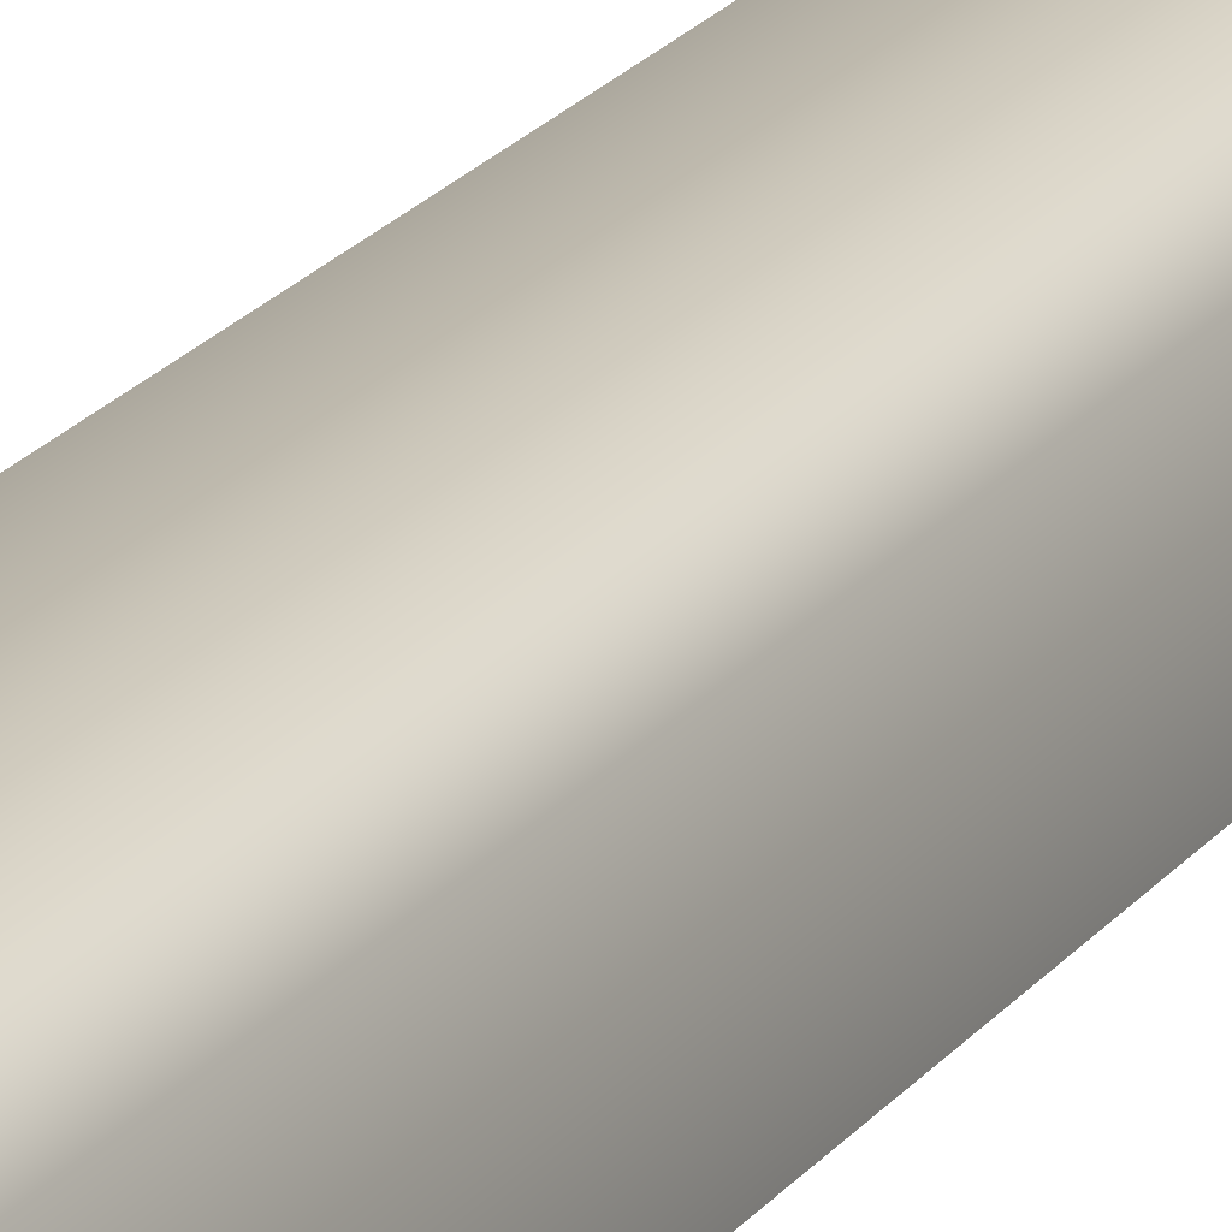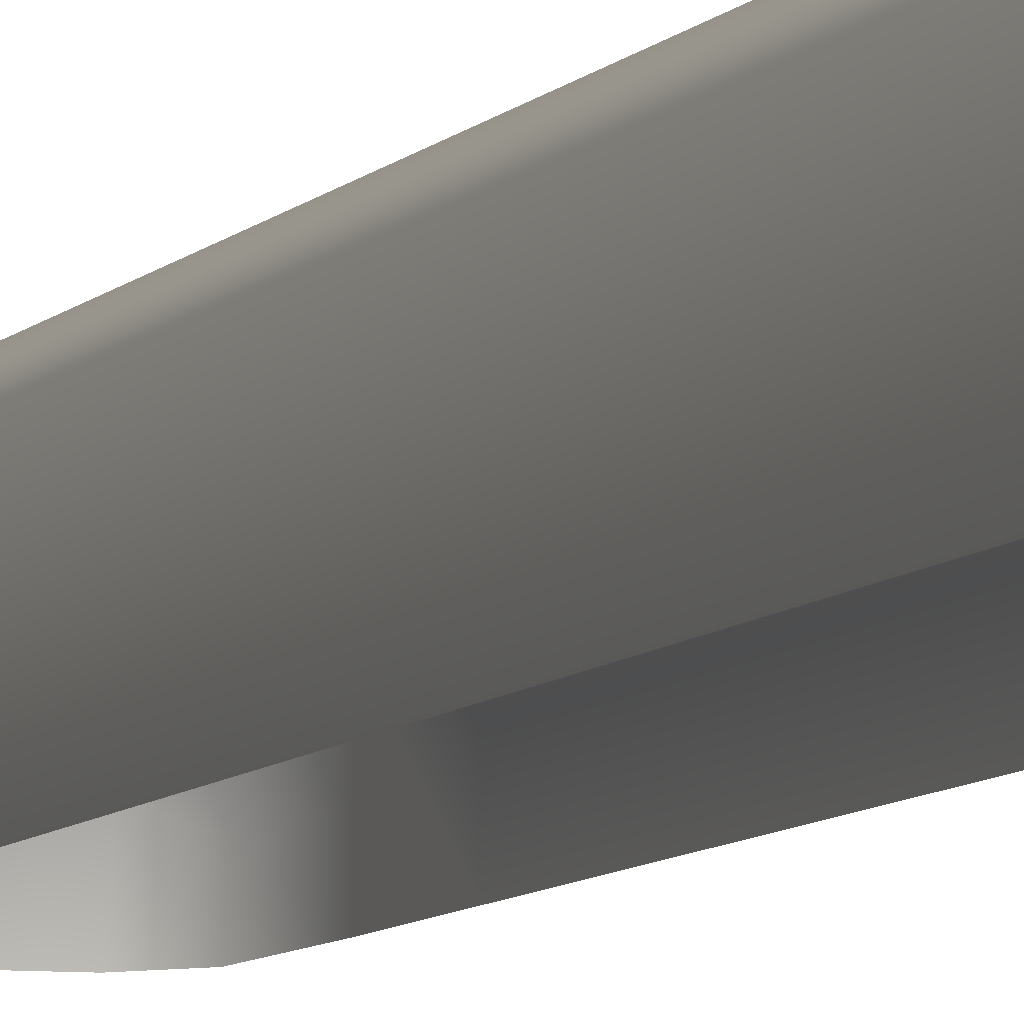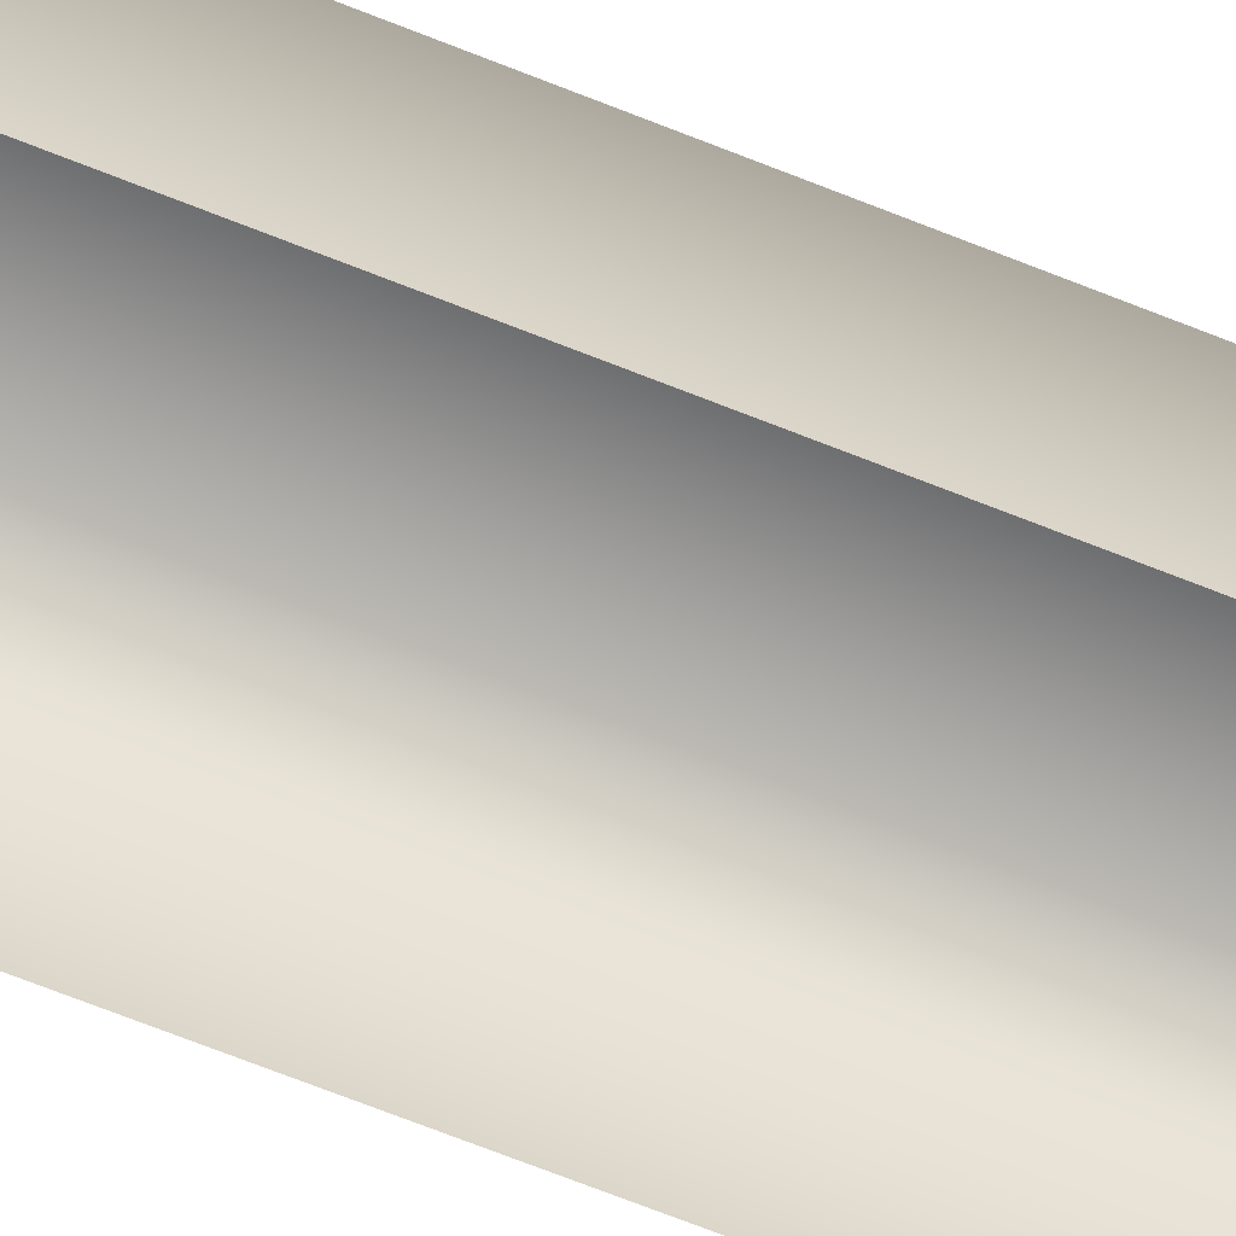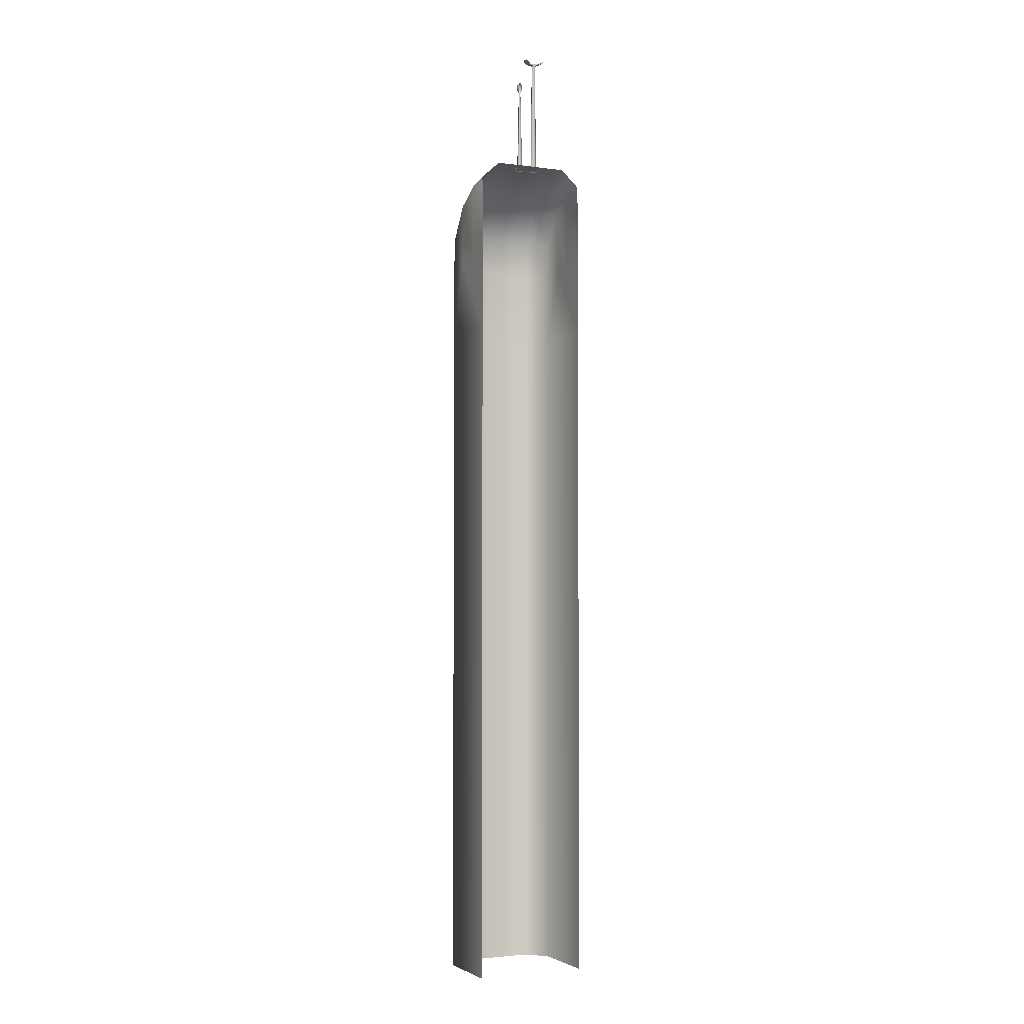
<metadata>
{"format":"obj","ext":"obj","renderer":"f3d","projection":"perspective","resolution":1024,"background":"white","views":[{"elev":19.5,"azim":24.9,"up":"+Z"},{"elev":-6.5,"azim":-18.0,"up":"+Z"},{"elev":-62.1,"azim":67.1,"up":"+Z"},{"elev":-3.1,"azim":154.7,"up":"+Y"}]}
</metadata>
<code>
g default
v -5 60.02 7.5
v -5 70.02 7.5
v -7.5 70.02 5
v 5 70.02 7.5
v -5 80.02 7.5
v 5 80.02 7.5
v -5 90.02 7.5
v 5 90.02 7.5
v -5 100 7.5
v 5 100 7.5
v -5 40.02 7.5
v -5 50.02 7.5
v -7.5 50.02 5
v 5 40.02 7.5
v 5 50.02 7.5
v -7.5 60.02 5
v 5 60.02 7.5
v -5 0.02434 7.5
v -5 10.02 7.5
v 5 10.02 7.5
v -5 20.02 7.5
v 5 20.02 7.5
v -5 30.02 7.5
v 5 30.02 7.5
v 5 0.02434 7.5
v 7.5 70.02 5
v 7.5 60.02 5
v 7.5 60.02 -5
v 7.5 70.02 -5
v 7.5 80.02 5
v 7.5 80.02 -5
v 7.5 90.02 5
v 7.5 90.02 -5
v 7.5 100 5
v 7.5 100 -5
v 7.5 50.02 5
v 7.5 40.02 5
v 7.5 40.02 -5
v 7.5 50.02 -5
v 7.5 10.02 5
v 7.5 0.02434 5
v 7.5 0.02434 -5
v 7.5 10.02 -5
v 7.5 20.02 5
v 7.5 20.02 -5
v 7.5 30.02 5
v 7.5 30.02 -5
v -7.5 70.02 -5
v -7.5 60.02 -5
v -7.5 80.02 -5
v -7.5 80.02 5
v -7.5 90.02 -5
v -7.5 90.02 5
v -7.5 100 -5
v -7.5 100 5
v -7.5 50.02 -5
v -7.5 10.02 -5
v -7.5 0.02433 -5
v -7.5 0.02434 5
v -7.5 10.02 5
v -7.5 20.02 -5
v -7.5 20.02 5
v -7.5 30.02 -5
v -7.5 30.02 5
v -7.5 40.02 -5
v -7.5 40.02 5
v -5 105.1 6.933
v 5 105.1 6.933
v 7.5 104.2 4.584
v -7.5 104.2 4.584
v -5 109.3 4.229
v 5 109.3 4.229
v 7.5 108.3 1.964
v -7.5 108.3 1.964
v -5 112.3 -0.5454
v 5 112.3 -0.5454
v 7.5 110.5 -1.795
v -7.5 110.5 -1.795
v -5 113.4 -4.969
v 5 113.4 -4.969
v 7.5 111.1 -4.927
v -7.5 111.1 -4.927
v -7.5 100 1.19
v -7.5 100 -1.465
v 7.5 100 1.965
v 7.5 100 -1.868
v -1.536 113 -3.72
v -1.251 113.4 -3.878
v -1.314 113.4 -4.116
v -1.644 113.1 -4.112
v -1.251 113.4 -4.354
v -1.536 113.1 -4.504
v -0.3632 113.4 -4.116
v -0.03542 113.1 -4.112
v -0.427 113.4 -3.878
v -0.1431 113 -3.72
v -0.8391 113.4 -3.64
v -0.8395 112.9 -3.328
v -1.294 113.6 -4.115
v -1.233 113.6 -4.343
v -1.206 113.6 -4.122
v -1.154 113.6 -4.305
v -0.3827 113.6 -4.115
v -0.4701 113.6 -4.108
v -0.4438 113.6 -3.887
v -0.5228 113.6 -3.925
v -0.8384 113.6 -3.659
v -0.8449 113.6 -3.747
v -1.233 113.6 -3.887
v -1.16 113.6 -3.937
v -1.154 120.2 -4.121
v -1.109 120.2 -4.278
v -0.5225 120.2 -4.109
v -0.5677 120.2 -3.952
v -0.8439 120.2 -3.799
v -1.114 120.2 -3.962
v -1.107 128.2 -4.114
v -1.074 128.2 -4.236
v -0.6198 128.2 -4.11
v -0.6536 128.2 -3.988
v -0.8658 128.2 -3.868
v -1.076 128.2 -3.993
v -0.5808 128.3 -4.23
v 0.1362 128.5 -4.528
v -0.09948 128.5 -3.343
v -0.6483 128.3 -3.891
v -0.8683 128.5 -3.024
v -0.8683 128.3 -3.8
v -1.637 128.5 -3.343
v -1.088 128.3 -3.891
v -1.956 128.5 -4.111
v -1.18 128.3 -4.111
v -1.873 128.5 -4.528
v -1.156 128.3 -4.23
v 0.3978 128.8 -4.636
v 0.1007 128.8 -3.142
v -0.8683 128.8 -2.741
v -1.837 128.8 -3.142
v -2.239 128.8 -4.111
v -2.135 128.8 -4.636
v -0.5836 128.3 -4.229
v -0.5601 128.3 -4.111
v -0.5836 128.3 -3.993
v -0.6504 128.3 -3.893
v -0.7504 128.3 -3.827
v -0.8683 128.3 -3.803
v -0.9863 128.3 -3.827
v -1.086 128.3 -3.893
v -1.153 128.3 -3.993
v -1.177 128.3 -4.111
v -1.153 128.3 -4.229
v 0.489 128.9 -4.111
v 0.3857 128.9 -4.631
v 0.3857 128.9 -3.592
v 0.09147 128.9 -3.152
v -0.3489 128.9 -2.857
v -0.8683 128.9 -2.754
v -1.388 128.9 -2.857
v -1.828 128.9 -3.152
v -2.122 128.9 -3.592
v -2.226 128.9 -4.111
v -2.122 128.9 -4.631
v 0.3532 128.8 -4.617
v 0.4539 128.8 -4.111
v 0.5128 128.9 -4.111
v 0.4077 128.9 -4.64
v 0.5696 128.9 -4.111
v 0.4601 128.9 -4.662
v 0.5332 128.8 -4.111
v 0.4265 128.8 -4.648
v 0.3532 128.8 -3.605
v 0.4077 128.9 -3.583
v 0.4601 128.9 -3.561
v 0.4265 128.8 -3.575
v 0.06661 128.8 -3.176
v 0.1083 128.9 -3.135
v 0.1484 128.9 -3.095
v 0.1227 128.8 -3.12
v -0.3624 128.8 -2.89
v -0.3398 128.9 -2.835
v -0.3181 128.9 -2.783
v -0.332 128.8 -2.817
v -0.8683 128.8 -2.789
v -0.8683 128.9 -2.73
v -0.8683 128.9 -2.673
v -0.8683 128.8 -2.71
v -1.374 128.8 -2.89
v -1.397 128.9 -2.835
v -1.419 128.9 -2.783
v -1.405 128.8 -2.817
v -1.803 128.8 -3.176
v -1.845 128.9 -3.135
v -1.885 128.9 -3.095
v -1.859 128.8 -3.12
v -2.09 128.8 -3.605
v -2.144 128.9 -3.583
v -2.197 128.9 -3.561
v -2.163 128.8 -3.575
v -2.191 128.8 -4.111
v -2.25 128.9 -4.111
v -2.306 128.9 -4.111
v -2.27 128.8 -4.111
v -2.09 128.8 -4.617
v -2.144 128.9 -4.64
v -2.197 128.9 -4.662
v -2.163 128.8 -4.648
v -0.6979 128.2 -4.282
v -0.6457 128.2 -4.204
v -0.5813 128.3 -4.23
v -0.6486 128.3 -4.331
v -0.6273 128.2 -4.111
v -0.5576 128.3 -4.111
v -0.5393 128.2 -4.111
v -0.5644 128.2 -4.237
v -0.6143 128.2 -4.111
v -0.6336 128.2 -4.209
v -0.6979 128.2 -3.941
v -0.6486 128.3 -3.892
v -0.6357 128.2 -3.879
v -0.6887 128.2 -3.932
v -0.8683 128.2 -3.87
v -0.8683 128.3 -3.801
v -0.8683 128.2 -3.782
v -0.8683 128.2 -3.857
v -1.039 128.2 -3.941
v -1.088 128.3 -3.892
v -1.101 128.2 -3.879
v -1.048 128.2 -3.932
v -1.109 128.2 -4.111
v -1.179 128.3 -4.111
v -1.197 128.2 -4.111
v -1.122 128.2 -4.111
v -1.091 128.2 -4.204
v -1.155 128.3 -4.23
v -1.172 128.2 -4.237
v -1.103 128.2 -4.209
v -1.039 128.2 -4.282
v -1.088 128.3 -4.331
v 1.804 113.1 -4.137
v 1.804 112.9 -3.43
v 1.177 112.9 -3.077
v 0.5506 112.9 -3.43
v 0.5506 113.1 -4.137
v 1.547 113.5 -4.001
v 1.465 113.7 -3.947
v 1.53 113.7 -3.992
v 1.547 113.5 -3.573
v 1.459 113.7 -3.616
v 1.53 113.7 -3.582
v 1.176 113.5 -3.359
v 1.169 113.7 -3.456
v 1.175 113.7 -3.377
v 0.8052 113.5 -3.573
v 0.8851 113.7 -3.627
v 0.8198 113.7 -3.582
v 0.8055 113.5 -4.001
v 0.8911 113.7 -3.958
v 0.82 113.7 -3.992
v 1.387 119 -3.904
v 1.269 124.2 -3.839
v 1.382 119 -3.662
v 1.267 124.2 -3.732
v 1.171 119 -3.545
v 1.178 124.2 -3.68
v 0.963 119 -3.67
v 1.081 124.2 -3.735
v 0.9674 119 -3.912
v 1.083 124.2 -3.842
v 1.178 124.2 -3.629
v 1.071 124.2 -3.674
v 1.027 124.2 -3.783
v 1.071 124.2 -3.891
v 1.284 124.2 -3.891
v 1.328 124.2 -3.783
v 1.284 124.2 -3.674
v 1.178 124.6 -3.413
v 0.921 124.6 -3.521
v 0.8146 124.6 -3.783
v 0.921 124.6 -4.045
v 1.434 124.6 -4.045
v 1.541 124.6 -3.783
v 1.434 124.6 -3.521
v 1.178 125.1 -3.413
v 0.921 125.1 -3.521
v 0.8146 125.1 -3.783
v 0.921 125.1 -4.045
v 1.434 125.1 -4.045
v 1.541 125.1 -3.783
v 1.434 125.1 -3.521
v 1.178 125.5 -3.629
v 1.071 125.5 -3.674
v 1.027 125.5 -3.783
v 1.071 125.5 -3.891
v 1.284 125.5 -3.891
v 1.328 125.5 -3.783
v 1.284 125.5 -3.674
v 1.178 125.6 -3.783
v 0.9837 124.2 -3.899
v 1.08 124.1 -3.841
v 0.9885 124.1 -3.896
v 0.9538 124.2 -3.787
v 1.066 124.1 -3.785
v 0.9592 124.1 -3.787
v 0.984 124.2 -3.675
v 1.082 124.1 -3.729
v 0.9886 124.1 -3.678
v 1.066 124.2 -3.593
v 1.124 124.1 -3.689
v 1.069 124.1 -3.597
v 1.178 124.2 -3.563
v 1.178 124.1 -3.675
v 1.178 124.1 -3.568
v 1.291 124.2 -3.593
v 1.236 124.1 -3.691
v 1.288 124.1 -3.598
v 1.373 124.2 -3.675
v 1.276 124.1 -3.733
v 1.368 124.1 -3.678
v 1.402 124.2 -3.787
v 1.29 124.1 -3.789
v 1.397 124.1 -3.787
v 1.372 124.2 -3.899
v 1.274 124.1 -3.845
v 1.368 124.1 -3.897
v 1.017 124.2 -3.88
v 0.9926 124.2 -3.787
v 1.018 124.2 -3.694
v 1.086 124.2 -3.626
v 1.178 124.2 -3.602
v 1.271 124.2 -3.626
v 1.339 124.2 -3.694
v 1.364 124.2 -3.787
v 1.339 124.2 -3.88
g Back_building_a
f 1 17 4
f 4 2 1
f 2 3 16
f 16 1 2
f 26 4 17
f 17 27 26
f 2 4 6
f 6 5 2
f 2 5 51
f 51 3 2
f 26 30 6
f 6 4 26
f 5 6 8
f 8 7 5
f 7 53 51
f 51 5 7
f 32 8 6
f 6 30 32
f 7 8 10
f 10 9 7
f 7 9 55
f 55 53 7
f 32 34 10
f 10 8 32
f 11 14 15
f 15 12 11
f 12 13 66
f 66 11 12
f 36 15 14
f 14 37 36
f 12 15 17
f 17 1 12
f 12 1 16
f 16 13 12
f 36 27 17
f 17 15 36
f 18 25 20
f 20 19 18
f 19 60 59
f 59 18 19
f 40 20 25
f 25 41 40
f 19 20 22
f 22 21 19
f 19 21 62
f 62 60 19
f 40 44 22
f 22 20 40
f 21 22 24
f 24 23 21
f 23 64 62
f 62 21 23
f 46 24 22
f 22 44 46
f 23 24 14
f 14 11 23
f 23 11 66
f 66 64 23
f 46 37 14
f 14 24 46
f 27 28 29
f 29 26 27
f 26 29 31
f 31 30 26
f 30 31 33
f 33 32 30
f 34 32 85
f 37 38 39
f 39 36 37
f 36 39 28
f 28 27 36
f 41 42 43
f 43 40 41
f 40 43 45
f 45 44 40
f 44 45 47
f 47 46 44
f 46 47 38
f 38 37 46
f 49 16 3
f 3 48 49
f 48 3 51
f 51 50 48
f 50 51 53
f 53 52 50
f 54 52 84
f 65 66 13
f 13 56 65
f 56 13 16
f 16 49 56
f 58 59 60
f 60 57 58
f 57 60 62
f 62 61 57
f 61 62 64
f 64 63 61
f 63 64 66
f 66 65 63
f 9 10 68
f 68 67 9
f 55 9 67
f 67 70 55
f 10 34 69
f 69 68 10
f 67 68 72
f 72 71 67
f 70 67 71
f 71 74 70
f 68 69 73
f 73 72 68
f 71 72 76
f 76 75 71
f 74 71 75
f 75 78 74
f 72 73 77
f 77 76 72
f 75 76 80
f 80 79 75
f 78 75 79
f 79 82 78
f 76 77 81
f 81 80 76
f 53 55 83
f 52 53 83
f 83 84 52
f 33 86 85
f 85 32 33
f 33 35 86
f 86 77 73
f 73 85 86
f 77 86 35
f 35 81 77
f 85 73 69
f 69 34 85
f 70 74 83
f 83 55 70
f 84 83 74
f 74 78 84
f 54 84 78
f 78 82 54
f 88 89 90
f 90 87 88
f 90 89 91
f 91 92 90
f 94 93 95
f 95 96 94
f 96 95 97
f 97 98 96
f 98 97 88
f 88 87 98
f 99 100 91
f 91 89 99
f 101 102 100
f 100 99 101
f 103 105 95
f 95 93 103
f 104 106 105
f 105 103 104
f 105 107 97
f 97 95 105
f 106 108 107
f 107 105 106
f 107 109 88
f 88 97 107
f 108 110 109
f 109 107 108
f 99 109 110
f 110 101 99
f 89 88 109
f 109 99 89
f 102 101 111
f 111 112 102
f 106 104 113
f 113 114 106
f 108 106 114
f 114 115 108
f 110 108 115
f 115 116 110
f 101 110 116
f 116 111 101
f 112 111 117
f 117 118 112
f 114 113 119
f 119 120 114
f 115 114 120
f 120 121 115
f 116 115 121
f 121 122 116
f 111 116 122
f 122 117 111
f 123 124 125
f 125 126 123
f 126 125 127
f 127 128 126
f 128 127 129
f 129 130 128
f 130 129 131
f 131 132 130
f 131 133 134
f 134 132 131
f 124 135 136
f 136 125 124
f 125 136 137
f 137 127 125
f 127 137 138
f 138 129 127
f 129 138 139
f 139 131 129
f 140 133 131
f 131 139 140
f 141 142 152
f 152 153 141
f 142 143 154
f 154 152 142
f 143 144 155
f 155 154 143
f 144 145 156
f 156 155 144
f 145 146 157
f 157 156 145
f 146 147 158
f 158 157 146
f 147 148 159
f 159 158 147
f 148 149 160
f 160 159 148
f 149 150 161
f 161 160 149
f 150 151 162
f 162 161 150
f 163 164 165
f 165 166 163
f 167 168 166
f 166 165 167
f 169 170 168
f 168 167 169
f 164 163 170
f 170 169 164
f 164 171 172
f 172 165 164
f 173 167 165
f 165 172 173
f 174 169 167
f 167 173 174
f 171 164 169
f 169 174 171
f 171 175 176
f 176 172 171
f 177 173 172
f 172 176 177
f 178 174 173
f 173 177 178
f 175 171 174
f 174 178 175
f 175 179 180
f 180 176 175
f 181 177 176
f 176 180 181
f 182 178 177
f 177 181 182
f 179 175 178
f 178 182 179
f 179 183 184
f 184 180 179
f 185 181 180
f 180 184 185
f 186 182 181
f 181 185 186
f 183 179 182
f 182 186 183
f 183 187 188
f 188 184 183
f 189 185 184
f 184 188 189
f 190 186 185
f 185 189 190
f 187 183 186
f 186 190 187
f 187 191 192
f 192 188 187
f 193 189 188
f 188 192 193
f 194 190 189
f 189 193 194
f 191 187 190
f 190 194 191
f 191 195 196
f 196 192 191
f 197 193 192
f 192 196 197
f 198 194 193
f 193 197 198
f 195 191 194
f 194 198 195
f 195 199 200
f 200 196 195
f 201 197 196
f 196 200 201
f 202 198 197
f 197 201 202
f 199 195 198
f 198 202 199
f 199 203 204
f 204 200 199
f 205 201 200
f 200 204 205
f 206 202 201
f 201 205 206
f 203 199 202
f 202 206 203
f 209 210 207
f 207 208 209
f 212 209 208
f 208 211 212
f 209 212 213
f 213 214 209
f 215 216 214
f 214 213 215
f 211 217 218
f 218 212 211
f 212 218 219
f 219 213 212
f 219 220 215
f 215 213 219
f 217 221 222
f 222 218 217
f 218 222 223
f 223 219 218
f 223 224 220
f 220 219 223
f 221 225 226
f 226 222 221
f 222 226 227
f 227 223 222
f 227 228 224
f 224 223 227
f 225 229 230
f 230 226 225
f 226 230 231
f 231 227 226
f 231 232 228
f 228 227 231
f 234 230 229
f 229 233 234
f 230 234 235
f 235 231 230
f 236 232 231
f 231 235 236
f 238 234 233
f 233 237 238
f 239 244 247
f 247 240 239
f 240 247 250
f 250 241 240
f 241 250 253
f 253 242 241
f 242 253 256
f 256 243 242
f 246 249 247
f 247 244 246
f 245 248 249
f 249 246 245
f 249 252 250
f 250 247 249
f 248 251 252
f 252 249 248
f 252 255 253
f 253 250 252
f 251 254 255
f 255 252 251
f 255 258 256
f 256 253 255
f 254 257 258
f 258 255 254
f 248 245 259
f 259 261 248
f 251 248 261
f 261 263 251
f 254 251 263
f 263 265 254
f 257 254 265
f 265 267 257
f 261 259 260
f 260 262 261
f 263 261 262
f 262 264 263
f 265 263 264
f 264 266 265
f 267 265 266
f 266 268 267
f 269 276 277
f 277 270 269
f 270 277 278
f 278 271 270
f 278 279 272
f 272 271 278
f 273 280 281
f 281 274 273
f 274 281 282
f 282 275 274
f 275 282 276
f 276 269 275
f 276 283 284
f 284 277 276
f 277 284 285
f 285 278 277
f 285 286 279
f 279 278 285
f 280 287 288
f 288 281 280
f 281 288 289
f 289 282 281
f 282 289 283
f 283 276 282
f 283 290 291
f 291 284 283
f 284 291 292
f 292 285 284
f 292 293 286
f 286 285 292
f 287 294 295
f 295 288 287
f 288 295 296
f 296 289 288
f 289 296 290
f 290 283 289
f 297 291 290
f 297 292 291
f 297 293 292
f 297 295 294
f 297 296 295
f 297 290 296
f 300 303 301
f 301 298 300
f 299 302 303
f 303 300 299
f 303 306 304
f 304 301 303
f 302 305 306
f 306 303 302
f 306 309 307
f 307 304 306
f 305 308 309
f 309 306 305
f 309 312 310
f 310 307 309
f 308 311 312
f 312 309 308
f 312 315 313
f 313 310 312
f 311 314 315
f 315 312 311
f 315 318 316
f 316 313 315
f 314 317 318
f 318 315 314
f 318 321 319
f 319 316 318
f 317 320 321
f 321 318 317
f 321 324 322
f 322 319 321
f 320 323 324
f 324 321 320
f 298 301 326
f 326 325 298
f 301 304 327
f 327 326 301
f 304 307 328
f 328 327 304
f 307 310 329
f 329 328 307
f 310 313 330
f 330 329 310
f 313 316 331
f 331 330 313
f 316 319 332
f 332 331 316
f 319 322 333
f 333 332 319

</code>
